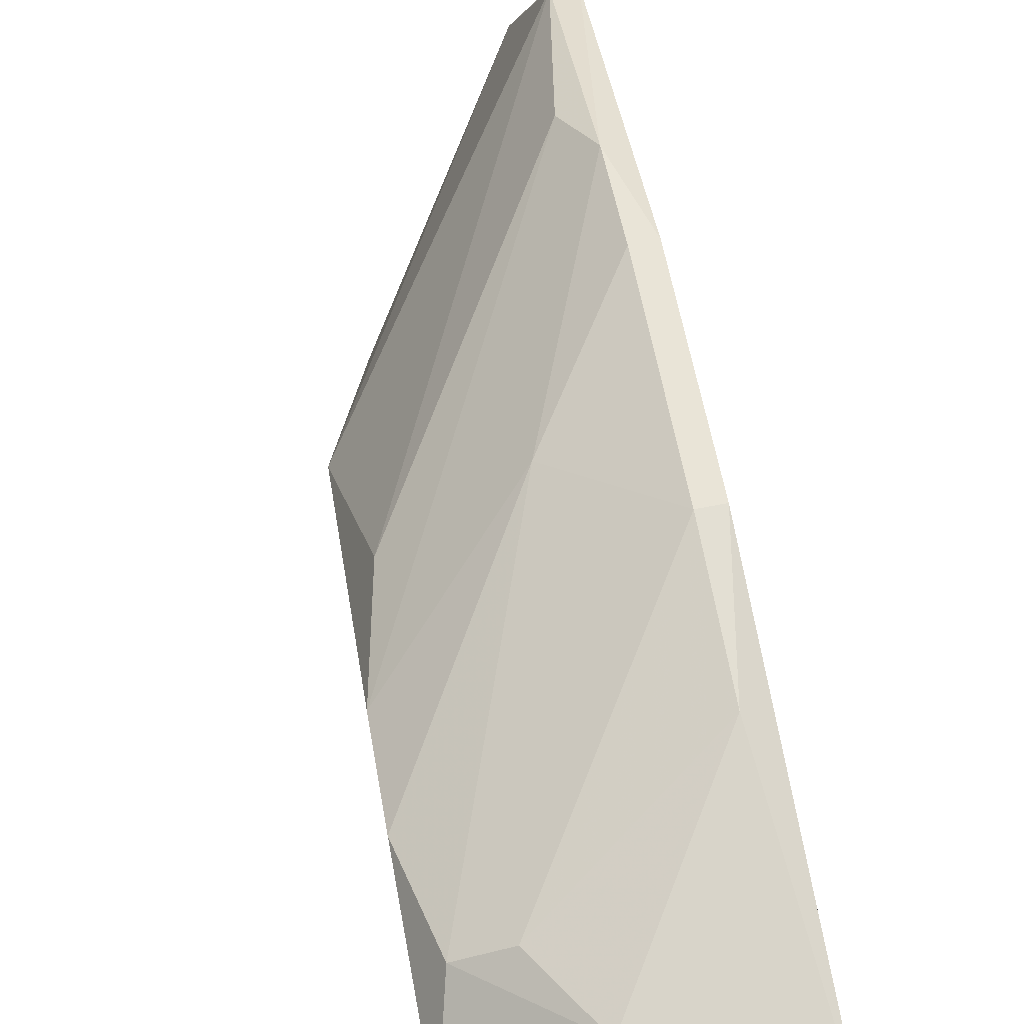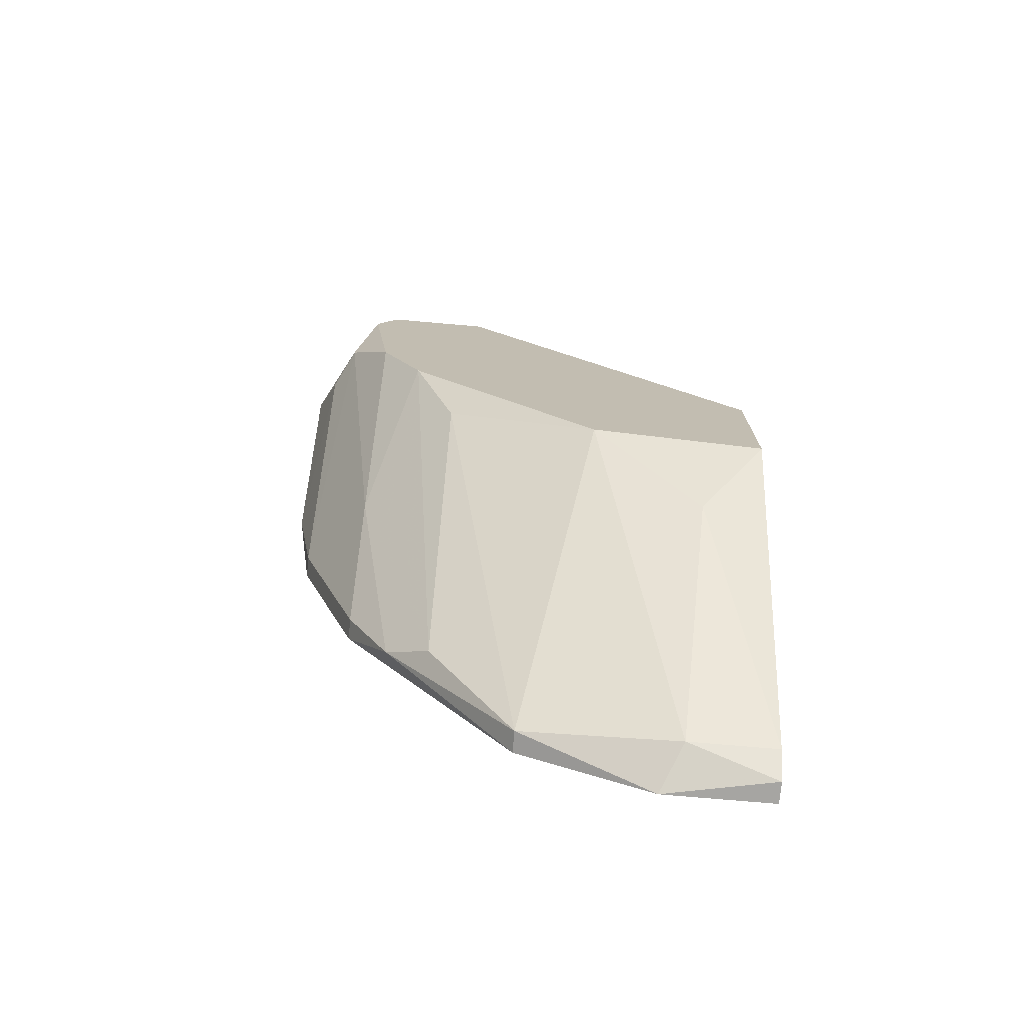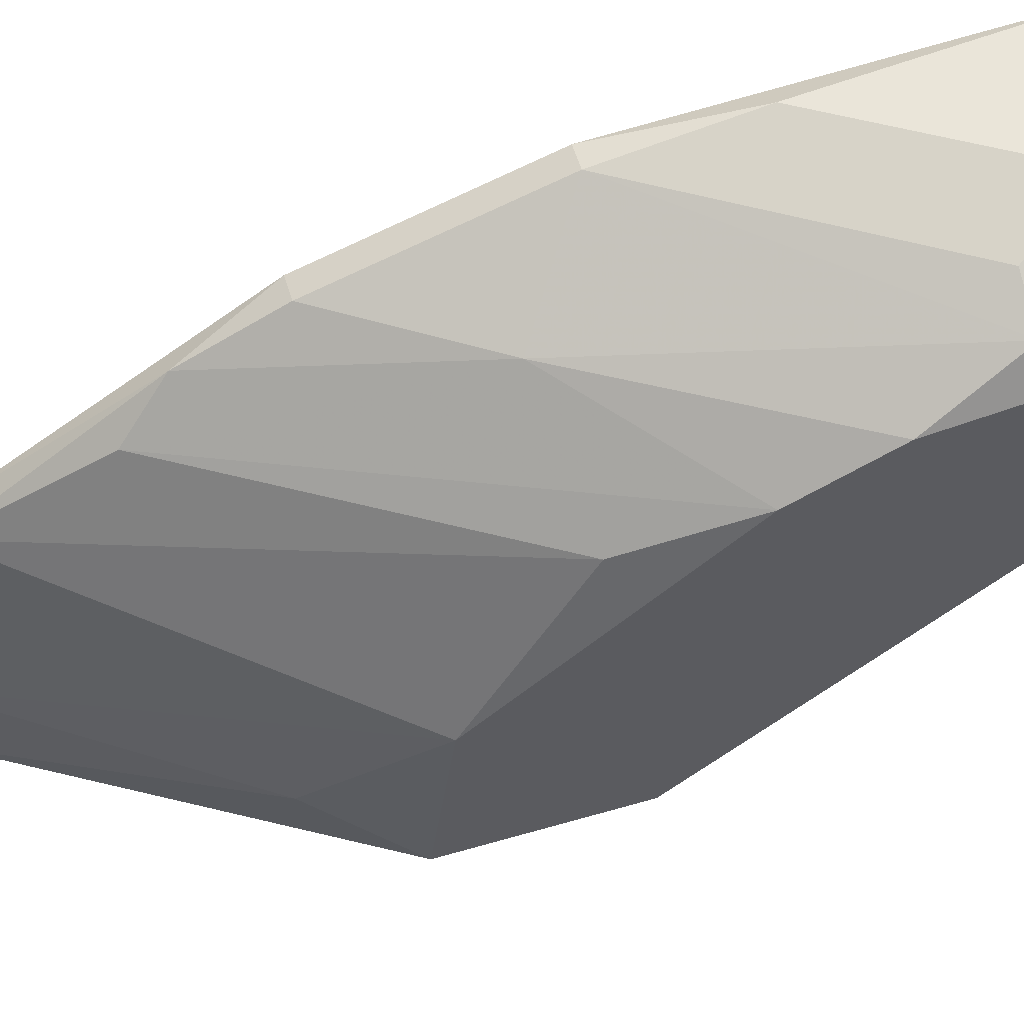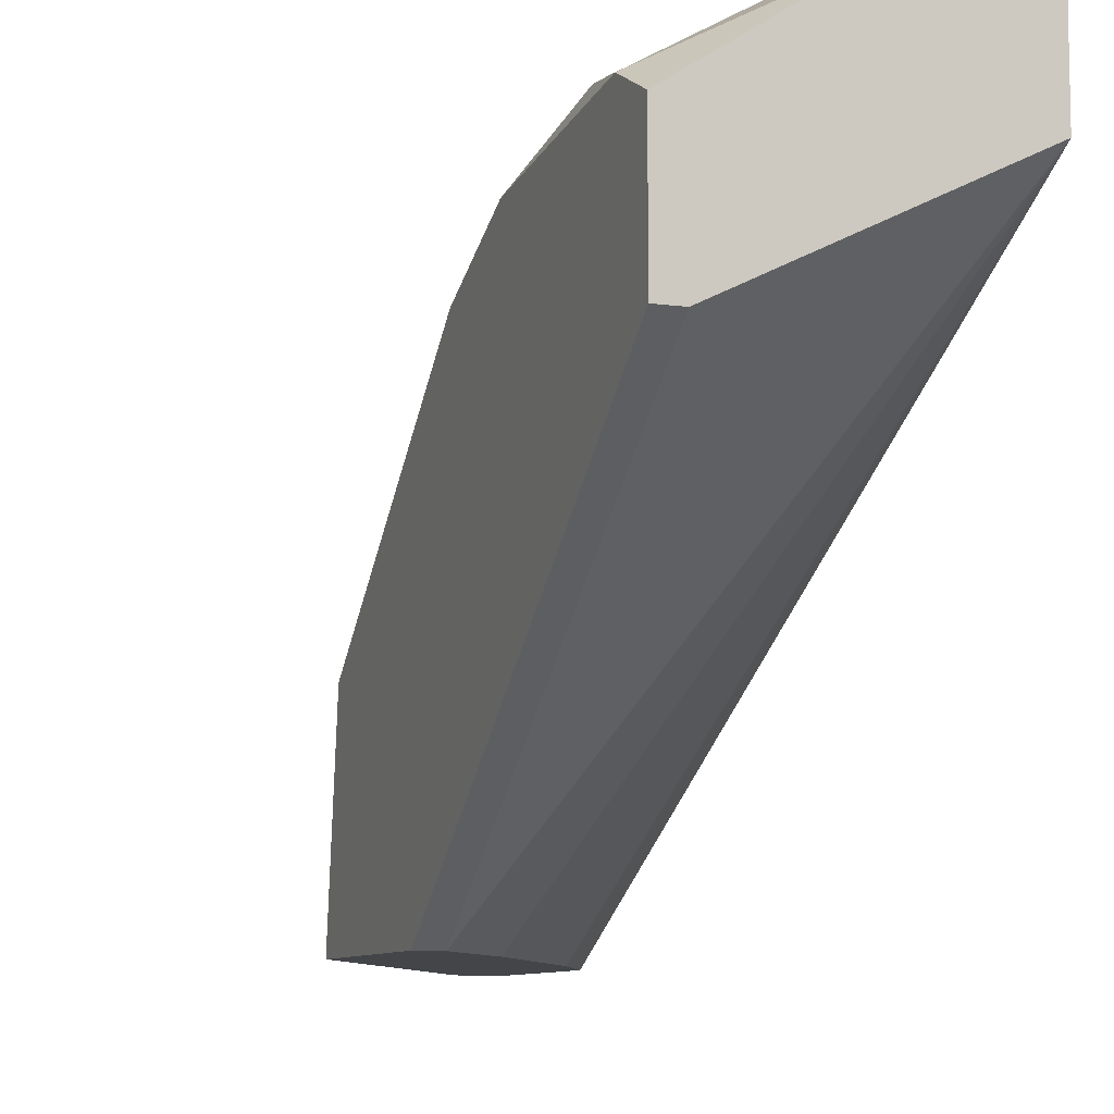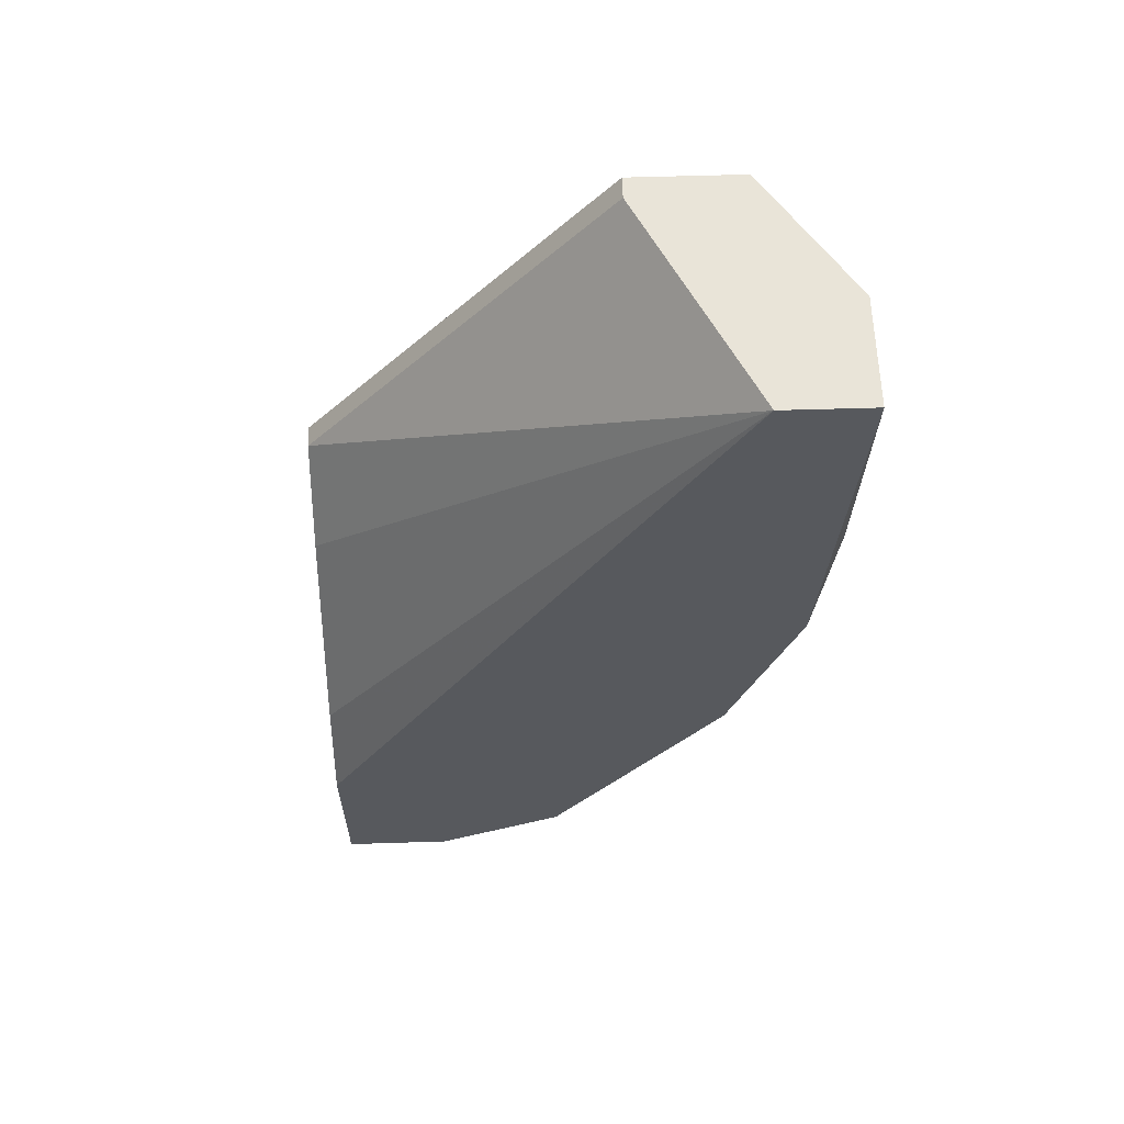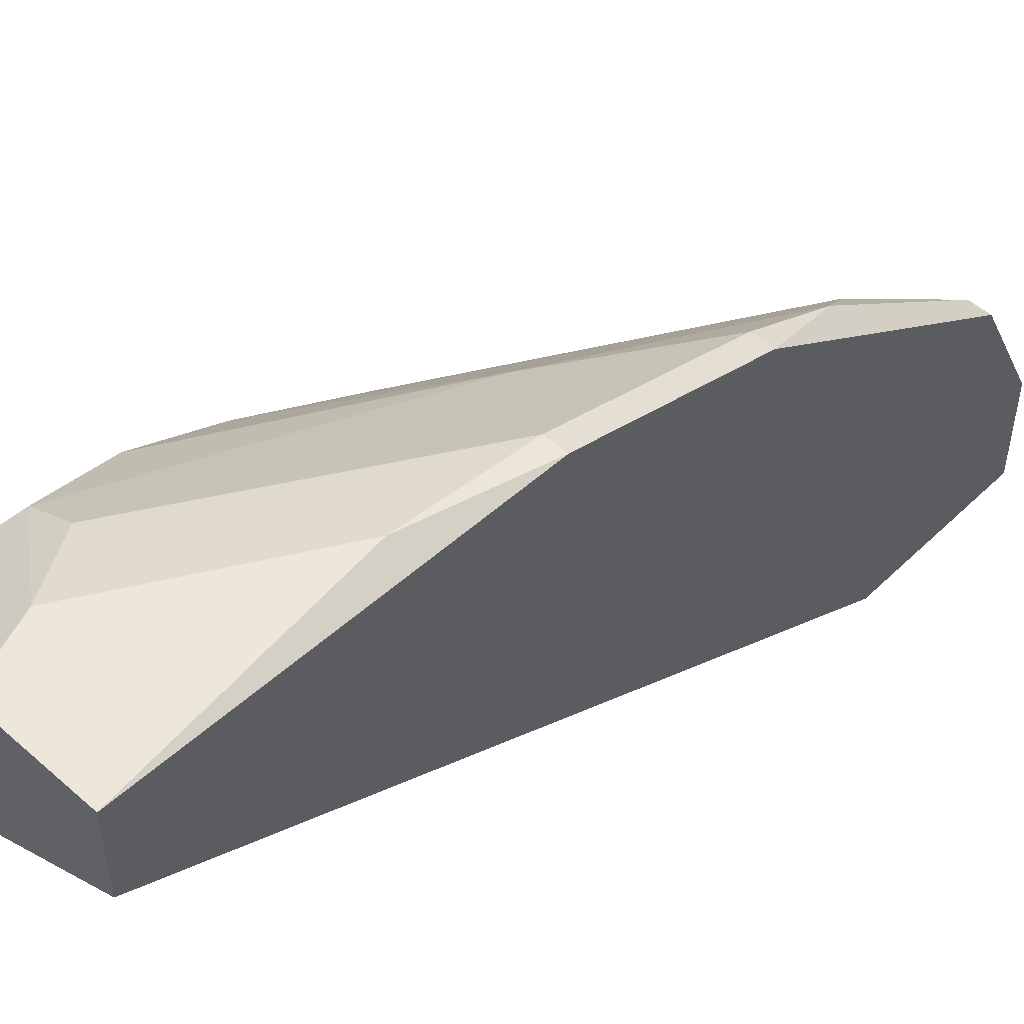
<metadata>
{"format":"obj","ext":"obj","renderer":"f3d","projection":"perspective","resolution":1024,"background":"white","views":[{"elev":75.6,"azim":-10.5,"up":"+Y"},{"elev":-73.6,"azim":-95.0,"up":"+Z"},{"elev":57.8,"azim":-106.7,"up":"+Y"},{"elev":-8.9,"azim":-20.6,"up":"+Y"},{"elev":60.6,"azim":88.2,"up":"+Z"},{"elev":51.4,"azim":43.7,"up":"+Y"}]}
</metadata>
<code>
v 0.000507 0.01165 -0.03876
v 0.000507 0.008286 -0.02953
v 0.000507 0.008286 -0.03876
v 0.000507 0.02088 -0.03205
v -0.002012 0.0276 -0.005177
v -0.002012 0.02424 -0.02197
v 0.001347 0.0276 -0.01441
v 0.001347 0.02424 -0.02701
v 0.001347 0.02256 -0.03037
v 0.001347 0.008286 -0.03961
v 0.001347 0.01752 -0.03709
v 0.001347 0.02676 -0.01946
v -0.003691 0.008286 -0.02281
v -0.002851 0.0276 -0.007698
v -0.00537 0.01081 -0.02953
v -0.00453 0.02676 -0.01022
v -0.007049 0.01501 -0.02533
v -0.007049 0.02004 -0.005177
v -0.007049 0.02424 -0.01358
v -0.007049 0.02424 -0.005177
v -0.007049 0.02256 -0.01694
v -0.007049 0.008286 -0.01946
v -0.007049 0.008286 -0.02617
v -0.007049 0.02508 -0.006858
v -0.006209 0.02004 -0.005177
v -0.006209 0.02592 -0.01022
v -0.006209 0.008286 -0.01946
v -0.006209 0.02088 -0.02114
v 0.002186 0.0276 -0.005177
v 0.002186 0.02424 -0.02701
v 0.002186 0.02424 -0.005177
v 0.002186 0.008286 -0.03288
v 0.002186 0.008286 -0.03961
v 0.002186 0.01249 -0.03961
v 0.002186 0.01752 -0.03709
v 0.002186 0.02676 -0.01946
f 14 16 26
f 10 33 27
f 31 33 30
f 24 17 18
f 27 33 32
f 33 31 32
f 17 24 21
f 31 30 29
f 18 31 29
f 10 27 23
f 18 17 23
f 17 11 1
f 18 29 5
f 29 7 5
f 31 27 13
f 27 32 13
f 11 17 28
f 17 21 28
f 4 11 28
f 21 4 28
f 27 18 22
f 23 27 22
f 18 23 22
f 30 33 35
f 21 24 19
f 27 31 25
f 18 27 25
f 31 18 25
f 23 17 15
f 17 1 15
f 29 30 36
f 7 29 36
f 30 8 36
f 32 31 2
f 31 13 2
f 13 32 2
f 24 18 20
f 5 24 20
f 18 5 20
f 33 10 34
f 10 1 34
f 1 11 34
f 35 33 34
f 11 35 34
f 16 7 12
f 7 36 12
f 36 8 12
f 4 21 6
f 21 19 6
f 12 8 6
f 10 23 3
f 1 10 3
f 23 15 3
f 15 1 3
f 7 16 14
f 24 5 14
f 5 7 14
f 8 30 9
f 11 4 9
f 30 35 9
f 35 11 9
f 4 6 9
f 6 8 9
f 19 24 26
f 16 12 26
f 6 19 26
f 12 6 26
f 24 14 26

</code>
